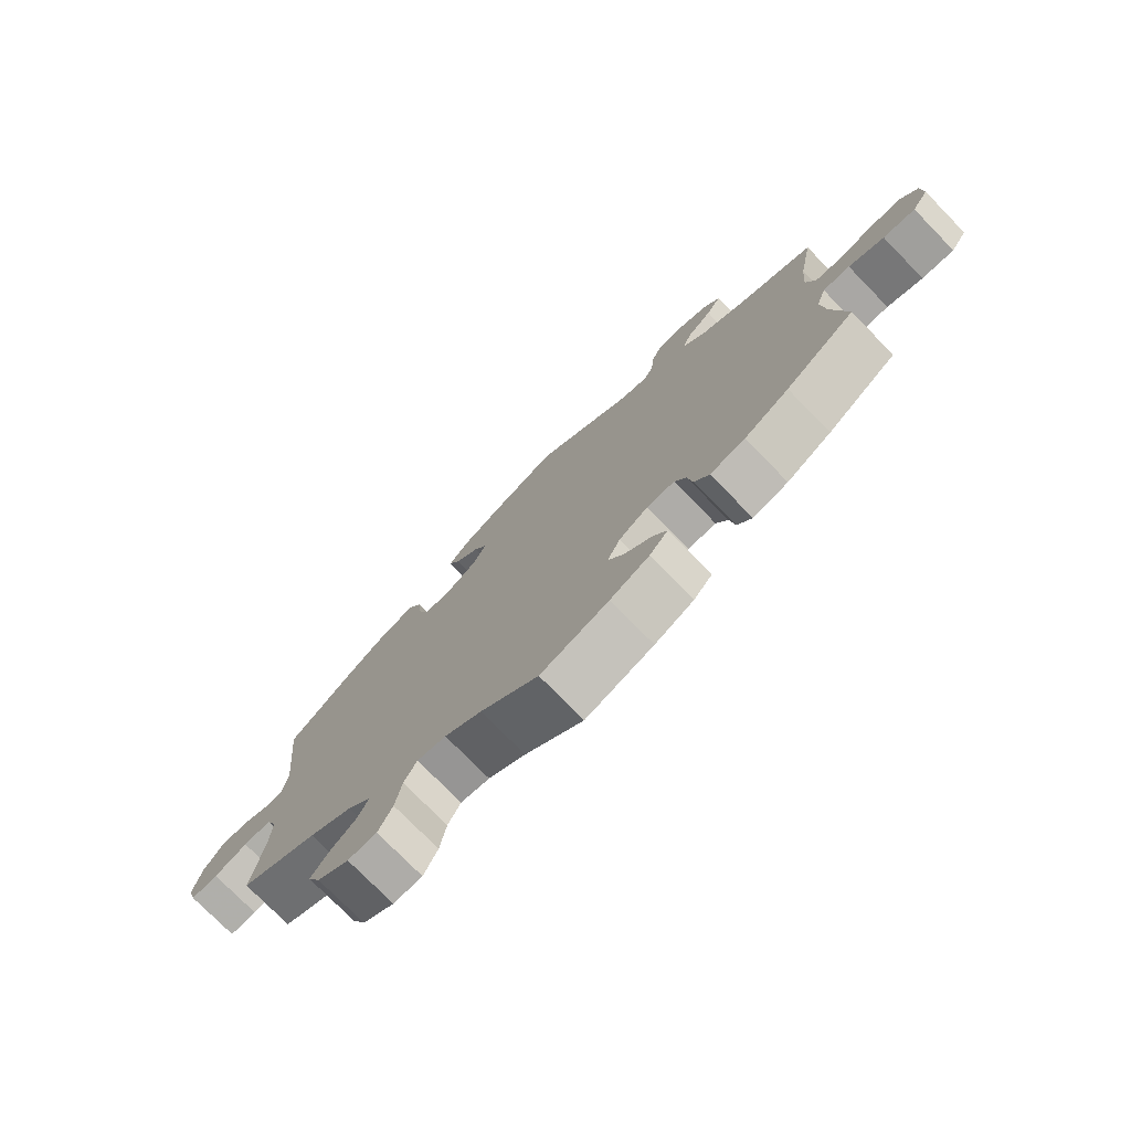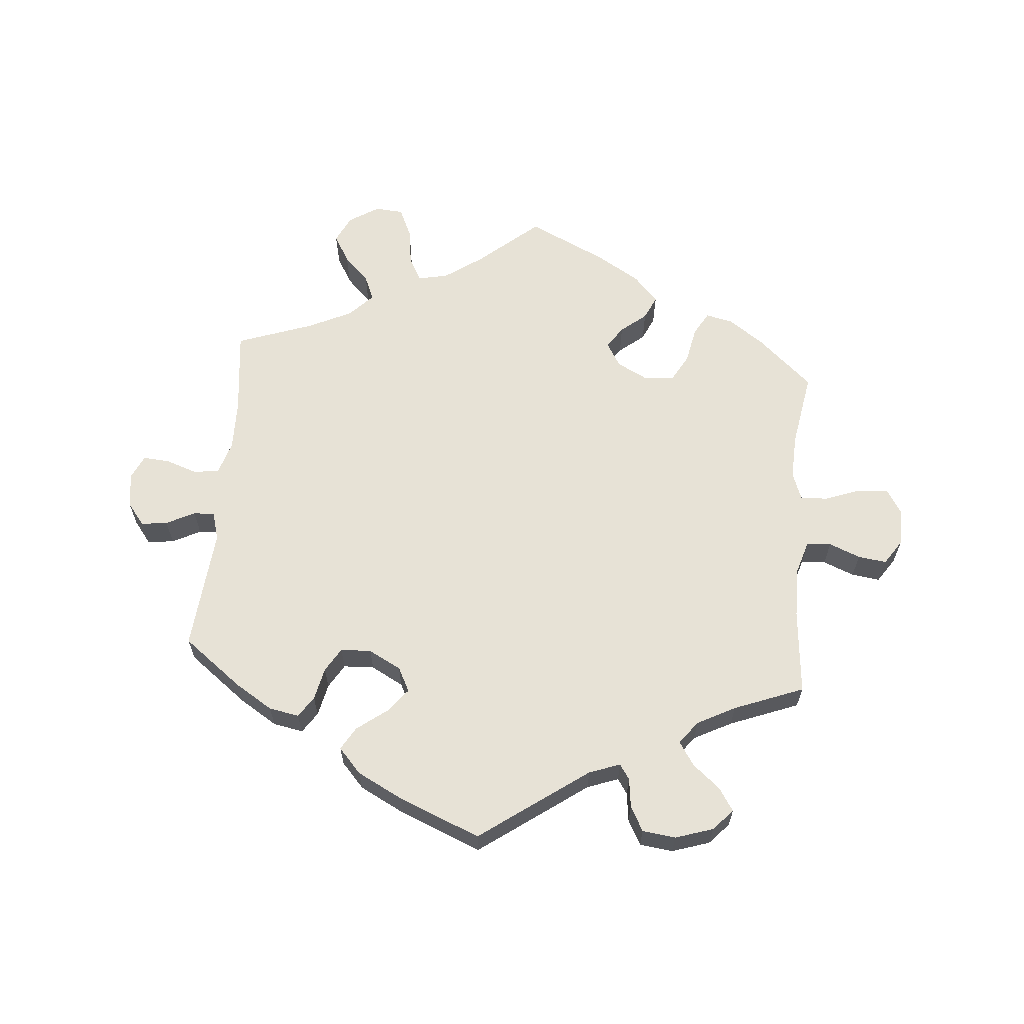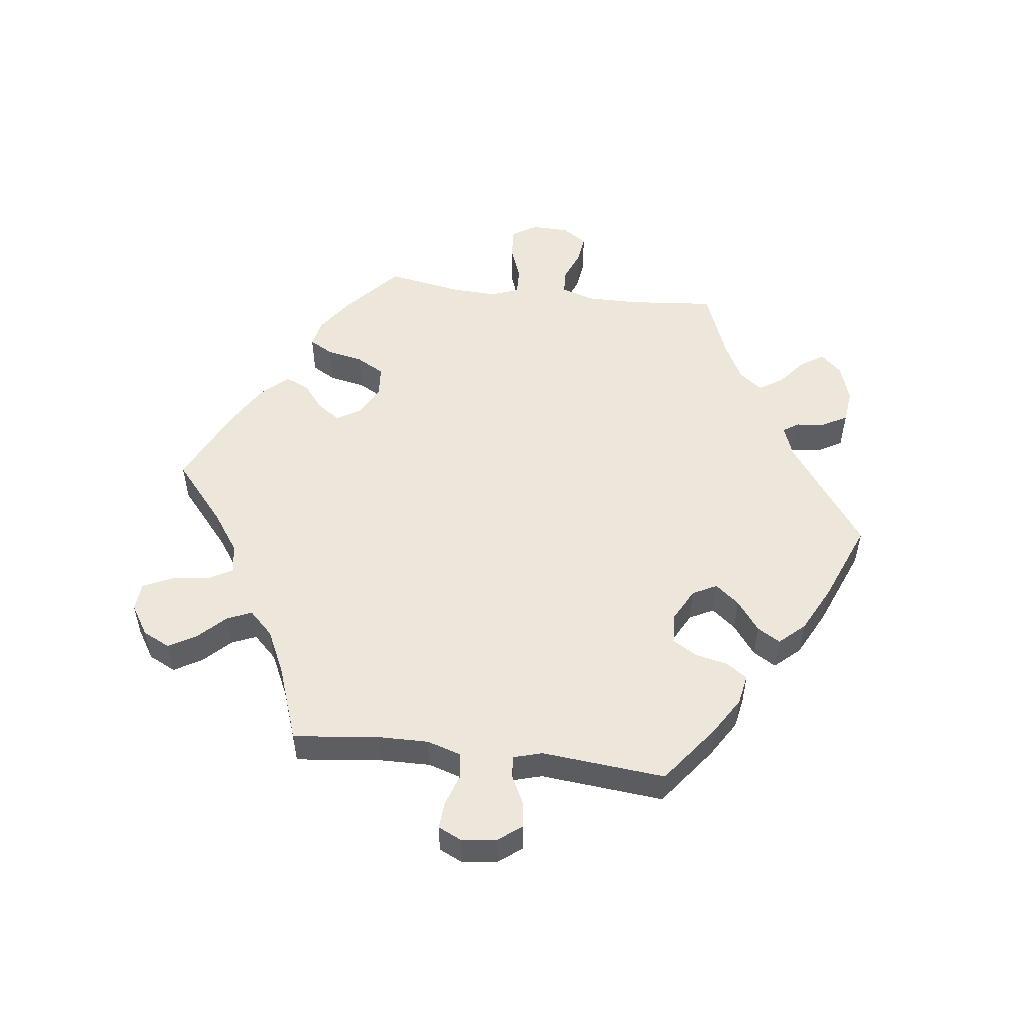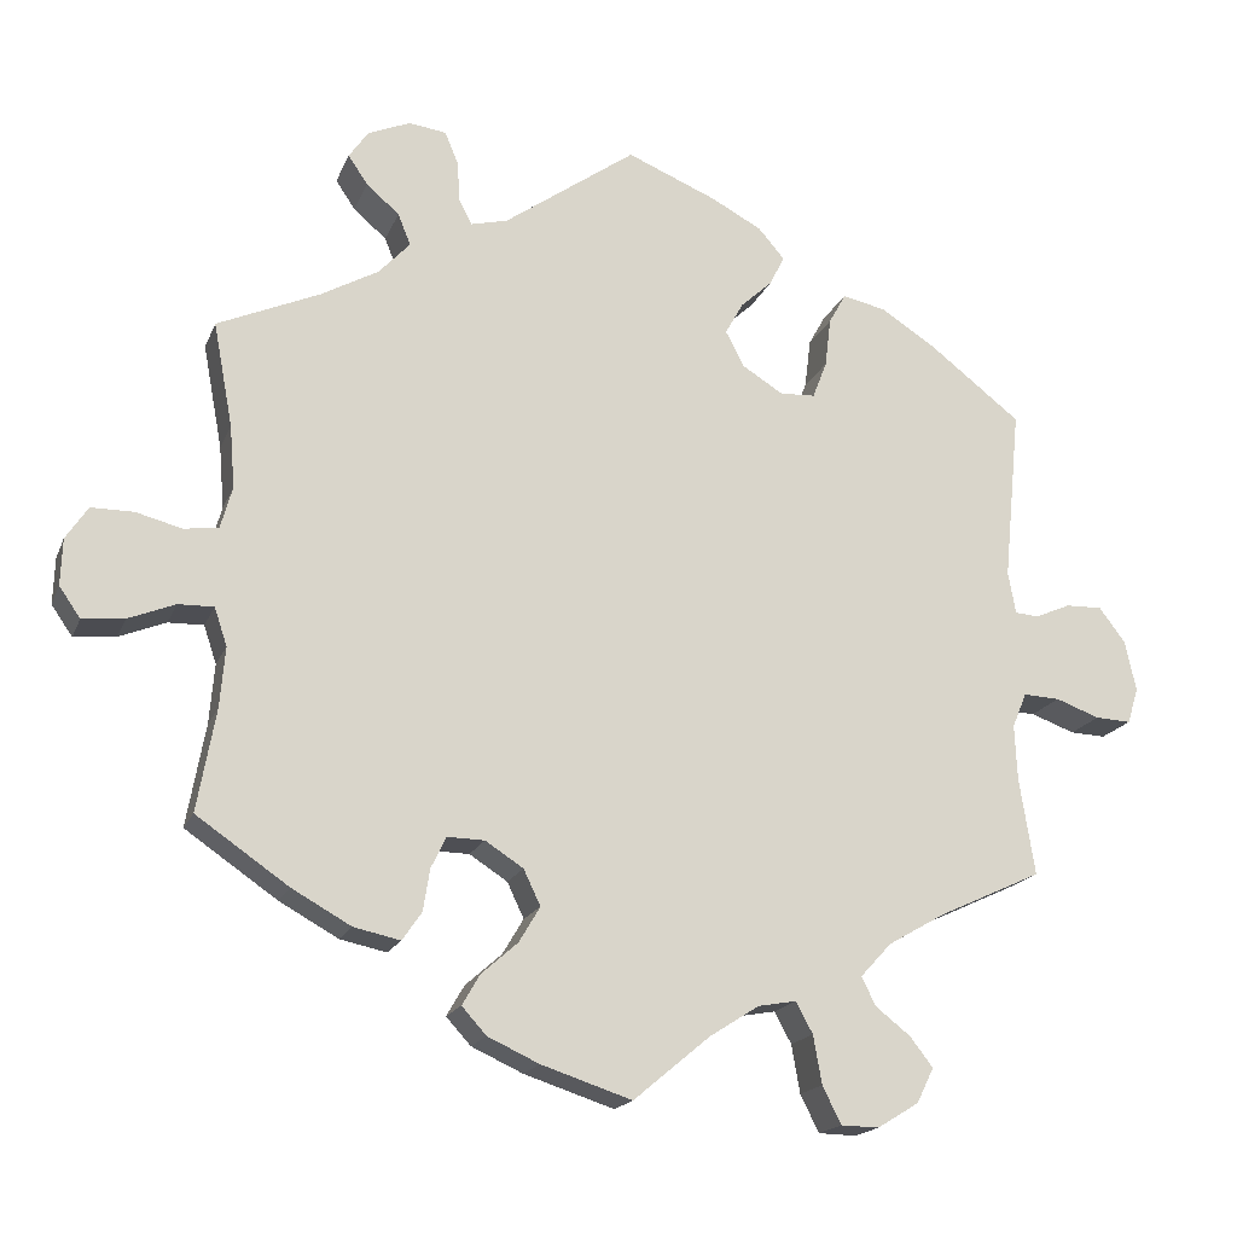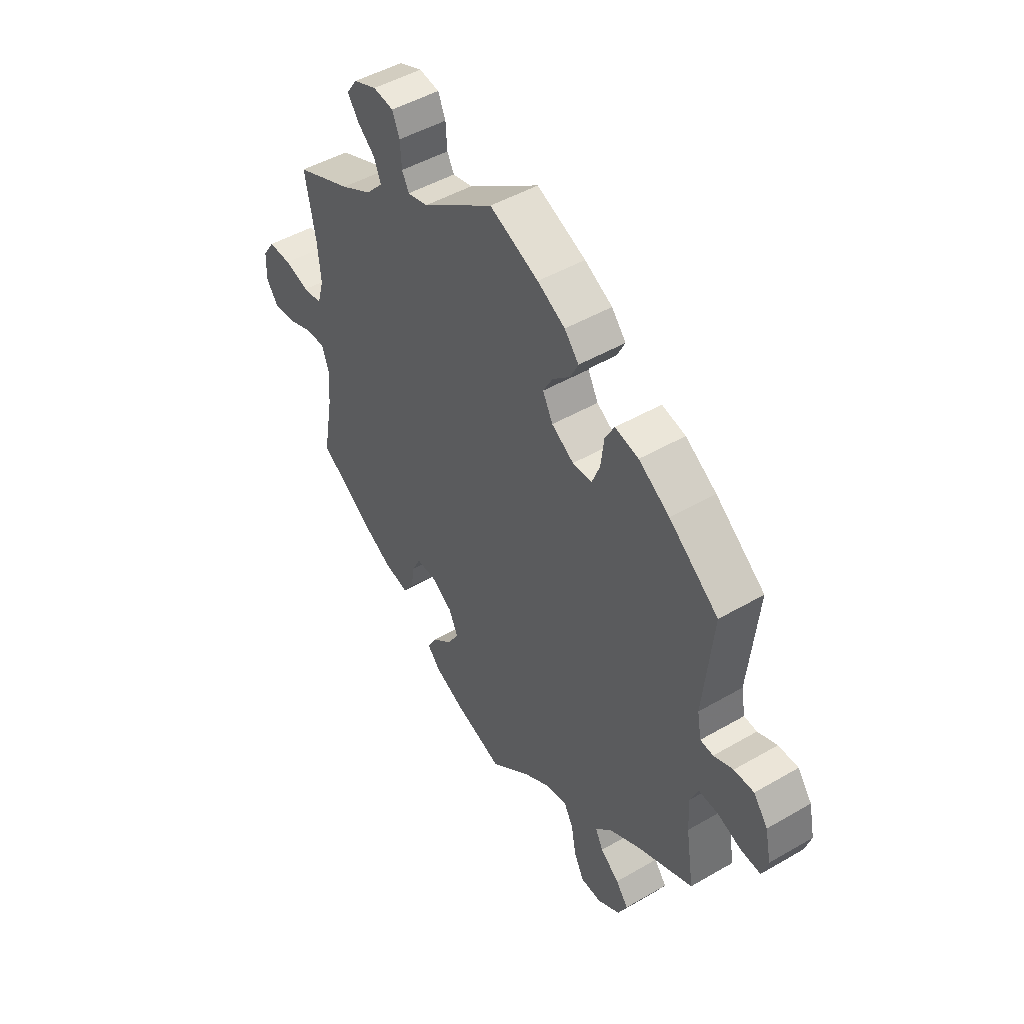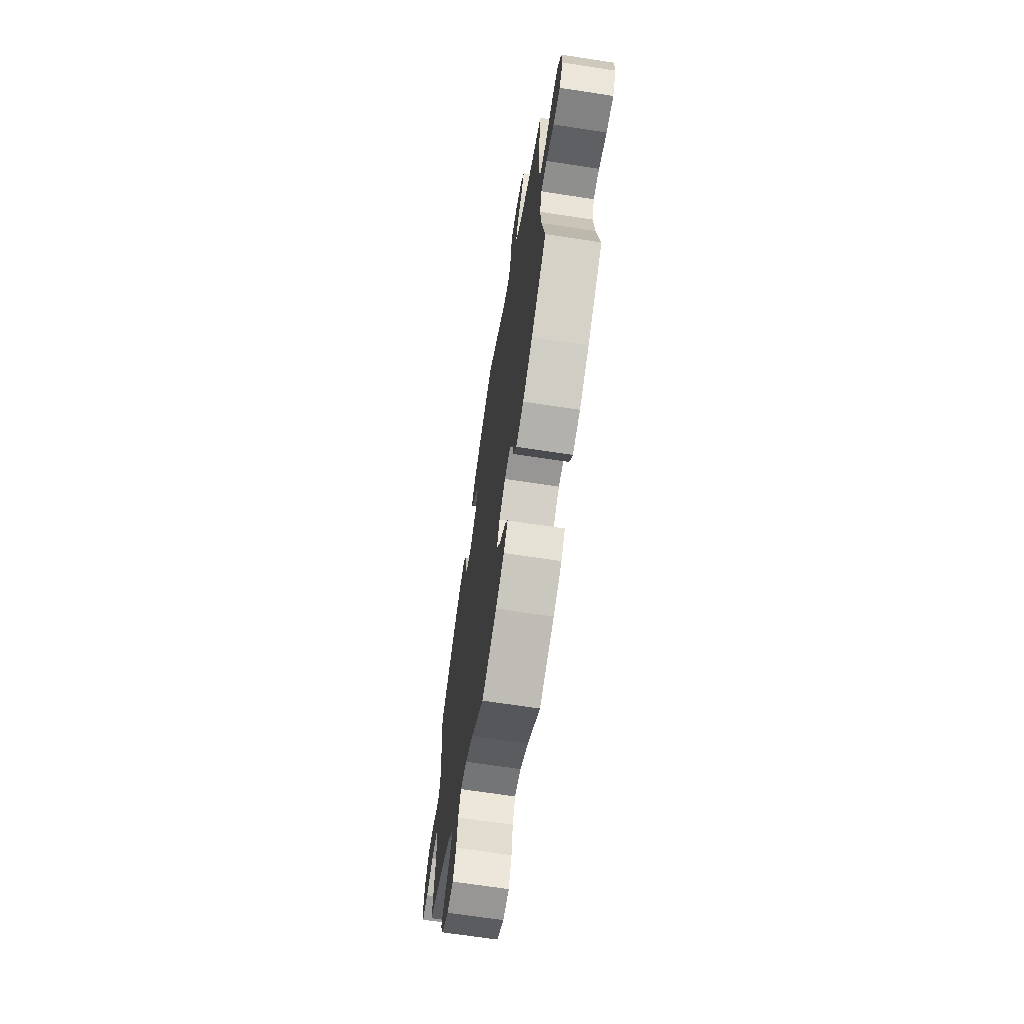
<metadata>
{"format":"obj","ext":"obj","renderer":"f3d","projection":"perspective","resolution":1024,"background":"white","views":[{"elev":-75.9,"azim":-135.6,"up":"+Z"},{"elev":63.0,"azim":64.8,"up":"+Y"},{"elev":52.3,"azim":-23.0,"up":"+Y"},{"elev":-17.8,"azim":-17.3,"up":"+Z"},{"elev":47.8,"azim":56.9,"up":"+Z"},{"elev":-66.6,"azim":-98.8,"up":"+Z"}]}
</metadata>
<code>
v 0.105 0.07 0.534
v 0.165 0.07 0.502
v 0.196 0.07 0.466
v 0.179 0.07 0.431
v 0.141 0.07 0.396
v 0.12 0.07 0.358
v 0.142 0.07 0.316
v 0.19 0.07 0.286
v 0.232 0.07 0.288
v 0.249 0.07 0.332
v 0.256 0.07 0.39
v 0.276 0.07 0.426
v 0.327 0.07 0.415
v 0.394 0.07 0.372
v 0.501 0.07 0.289
v 0.481 0.07 0.085
v 0.49 0.07 0.035
v 0.518 0.07 0.033
v 0.56 0.07 0.051
v 0.603 0.07 0.052
v 0.634 0.07 0.011
v 0.647 0.07 -0.049
v 0.634 0.07 -0.091
v 0.592 0.07 -0.089
v 0.54 0.07 -0.07
v 0.497 0.07 -0.068
v 0.48 0.07 -0.109
v 0.483 0.07 -0.175
v 0.501 0.07 -0.289
v 0.38 0.07 -0.345
v 0.312 0.07 -0.384
v 0.275 0.07 -0.424
v 0.292 0.07 -0.458
v 0.333 0.07 -0.49
v 0.36 0.07 -0.525
v 0.34 0.07 -0.566
v 0.291 0.07 -0.596
v 0.246 0.07 -0.595
v 0.224 0.07 -0.551
v 0.214 0.07 -0.494
v 0.194 0.07 -0.457
v 0.149 0.07 -0.465
v 0.091 0.07 -0.502
v 0 0.07 -0.578
v -0.107 0.07 -0.543
v -0.168 0.07 -0.515
v -0.197 0.07 -0.483
v -0.176 0.07 -0.447
v -0.133 0.07 -0.409
v -0.108 0.07 -0.367
v -0.128 0.07 -0.325
v -0.173 0.07 -0.296
v -0.217 0.07 -0.295
v -0.235 0.07 -0.332
v -0.243 0.07 -0.382
v -0.266 0.07 -0.415
v -0.321 0.07 -0.403
v -0.391 0.07 -0.364
v -0.5 0.07 -0.289
v -0.478 0.07 -0.168
v -0.472 0.07 -0.097
v -0.487 0.07 -0.052
v -0.529 0.07 -0.053
v -0.584 0.07 -0.075
v -0.634 0.07 -0.08
v -0.659 0.07 -0.044
v -0.657 0.07 0.011
v -0.631 0.07 0.05
v -0.581 0.07 0.05
v -0.527 0.07 0.036
v -0.486 0.07 0.041
v -0.472 0.07 0.091
v -0.478 0.07 0.165
v -0.501 0.07 0.288
v -0.38 0.07 0.341
v -0.312 0.07 0.379
v -0.275 0.07 0.419
v -0.29 0.07 0.456
v -0.329 0.07 0.49
v -0.352 0.07 0.524
v -0.329 0.07 0.557
v -0.279 0.07 0.578
v -0.235 0.07 0.572
v -0.219 0.07 0.534
v -0.216 0.07 0.485
v -0.201 0.07 0.456
v -0.157 0.07 0.467
v -0.001 0.07 0.578
v 0.105 0 0.534
v 0.165 0 0.502
v 0.196 0 0.466
v 0.179 0 0.431
v 0.141 0 0.396
v 0.12 0 0.358
v 0.142 0 0.316
v 0.19 0 0.286
v 0.232 0 0.288
v 0.249 0 0.332
v 0.256 0 0.39
v 0.276 0 0.426
v 0.327 0 0.415
v 0.394 0 0.372
v 0.501 0 0.289
v 0.481 0 0.085
v 0.49 0 0.035
v 0.518 0 0.033
v 0.56 0 0.051
v 0.603 0 0.052
v 0.634 0 0.011
v 0.647 0 -0.049
v 0.634 0 -0.091
v 0.592 0 -0.089
v 0.54 0 -0.07
v 0.497 0 -0.068
v 0.48 0 -0.109
v 0.483 0 -0.175
v 0.501 0 -0.289
v 0.38 0 -0.345
v 0.312 0 -0.384
v 0.275 0 -0.424
v 0.292 0 -0.458
v 0.333 0 -0.49
v 0.36 0 -0.525
v 0.34 0 -0.566
v 0.291 0 -0.596
v 0.246 0 -0.595
v 0.224 0 -0.551
v 0.214 0 -0.494
v 0.194 0 -0.457
v 0.149 0 -0.465
v 0.091 0 -0.502
v 0 0 -0.578
v -0.107 0 -0.543
v -0.168 0 -0.515
v -0.197 0 -0.483
v -0.176 0 -0.447
v -0.133 0 -0.409
v -0.108 0 -0.367
v -0.128 0 -0.325
v -0.173 0 -0.296
v -0.217 0 -0.295
v -0.235 0 -0.332
v -0.243 0 -0.382
v -0.266 0 -0.415
v -0.321 0 -0.403
v -0.391 0 -0.364
v -0.5 0 -0.289
v -0.478 0 -0.168
v -0.472 0 -0.097
v -0.487 0 -0.052
v -0.529 0 -0.053
v -0.584 0 -0.075
v -0.634 0 -0.08
v -0.659 0 -0.044
v -0.657 0 0.011
v -0.631 0 0.05
v -0.581 0 0.05
v -0.527 0 0.036
v -0.486 0 0.041
v -0.472 0 0.091
v -0.478 0 0.165
v -0.501 0 0.288
v -0.38 0 0.341
v -0.312 0 0.379
v -0.275 0 0.419
v -0.29 0 0.456
v -0.329 0 0.49
v -0.352 0 0.524
v -0.329 0 0.557
v -0.279 0 0.578
v -0.235 0 0.572
v -0.219 0 0.534
v -0.216 0 0.485
v -0.201 0 0.456
v -0.157 0 0.467
v -0.001 0 0.578
f 87 88 1 2
f 86 87 2 3
f 82 83 84 85
f 82 85 86
f 81 82 86
f 78 79 80 81
f 77 78 81 86
f 76 77 86 3
f 73 74 75
f 72 73 75 76
f 71 72 76 3
f 67 68 69 70
f 67 70 71
f 66 67 71
f 63 64 65 66
f 62 63 66 71
f 61 62 71 3
f 57 58 59 60
f 54 55 56 57
f 53 54 57 60
f 52 53 60 61
f 46 47 48 49
f 46 49 50
f 43 44 45 46
f 42 43 46 50
f 41 42 50 51
f 37 38 39 40
f 37 40 41
f 36 37 41
f 33 34 35 36
f 32 33 36 41
f 31 32 41 51
f 28 29 30
f 27 28 30 31
f 26 27 31 51
f 22 23 24 25
f 22 25 26
f 21 22 26
f 18 19 20 21
f 17 18 21 26
f 16 17 26 51
f 10 11 12 13
f 9 10 13 14
f 61 3 4 5
f 61 5 6
f 52 61 6 7
f 51 52 7 8
f 16 51 8 9
f 9 14 15 16
f 90 89 176 175
f 91 90 175 174
f 173 172 171 170
f 174 173 170
f 174 170 169
f 169 168 167 166
f 174 169 166 165
f 91 174 165 164
f 163 162 161
f 164 163 161 160
f 91 164 160 159
f 158 157 156 155
f 159 158 155
f 159 155 154
f 154 153 152 151
f 159 154 151 150
f 91 159 150 149
f 148 147 146 145
f 145 144 143 142
f 148 145 142 141
f 149 148 141 140
f 137 136 135 134
f 138 137 134
f 134 133 132 131
f 138 134 131 130
f 139 138 130 129
f 128 127 126 125
f 129 128 125
f 129 125 124
f 124 123 122 121
f 129 124 121 120
f 139 129 120 119
f 118 117 116
f 119 118 116 115
f 139 119 115 114
f 113 112 111 110
f 114 113 110
f 114 110 109
f 109 108 107 106
f 114 109 106 105
f 139 114 105 104
f 101 100 99 98
f 102 101 98 97
f 93 92 91 149
f 94 93 149
f 95 94 149 140
f 96 95 140 139
f 97 96 139 104
f 104 103 102 97
f 1 89 90 2
f 2 90 91 3
f 3 91 92 4
f 4 92 93 5
f 5 93 94 6
f 6 94 95 7
f 7 95 96 8
f 8 96 97 9
f 9 97 98 10
f 10 98 99 11
f 11 99 100 12
f 12 100 101 13
f 13 101 102 14
f 14 102 103 15
f 15 103 104 16
f 16 104 105 17
f 17 105 106 18
f 18 106 107 19
f 19 107 108 20
f 20 108 109 21
f 21 109 110 22
f 22 110 111 23
f 23 111 112 24
f 24 112 113 25
f 25 113 114 26
f 26 114 115 27
f 27 115 116 28
f 28 116 117 29
f 29 117 118 30
f 30 118 119 31
f 31 119 120 32
f 32 120 121 33
f 33 121 122 34
f 34 122 123 35
f 35 123 124 36
f 36 124 125 37
f 37 125 126 38
f 38 126 127 39
f 39 127 128 40
f 40 128 129 41
f 41 129 130 42
f 42 130 131 43
f 43 131 132 44
f 44 132 133 45
f 45 133 134 46
f 46 134 135 47
f 47 135 136 48
f 48 136 137 49
f 49 137 138 50
f 50 138 139 51
f 51 139 140 52
f 52 140 141 53
f 53 141 142 54
f 54 142 143 55
f 55 143 144 56
f 56 144 145 57
f 57 145 146 58
f 58 146 147 59
f 59 147 148 60
f 60 148 149 61
f 61 149 150 62
f 62 150 151 63
f 63 151 152 64
f 64 152 153 65
f 65 153 154 66
f 66 154 155 67
f 67 155 156 68
f 68 156 157 69
f 69 157 158 70
f 70 158 159 71
f 71 159 160 72
f 72 160 161 73
f 73 161 162 74
f 74 162 163 75
f 75 163 164 76
f 76 164 165 77
f 77 165 166 78
f 78 166 167 79
f 79 167 168 80
f 80 168 169 81
f 81 169 170 82
f 82 170 171 83
f 83 171 172 84
f 84 172 173 85
f 85 173 174 86
f 86 174 175 87
f 87 175 176 88
f 88 176 89 1

</code>
